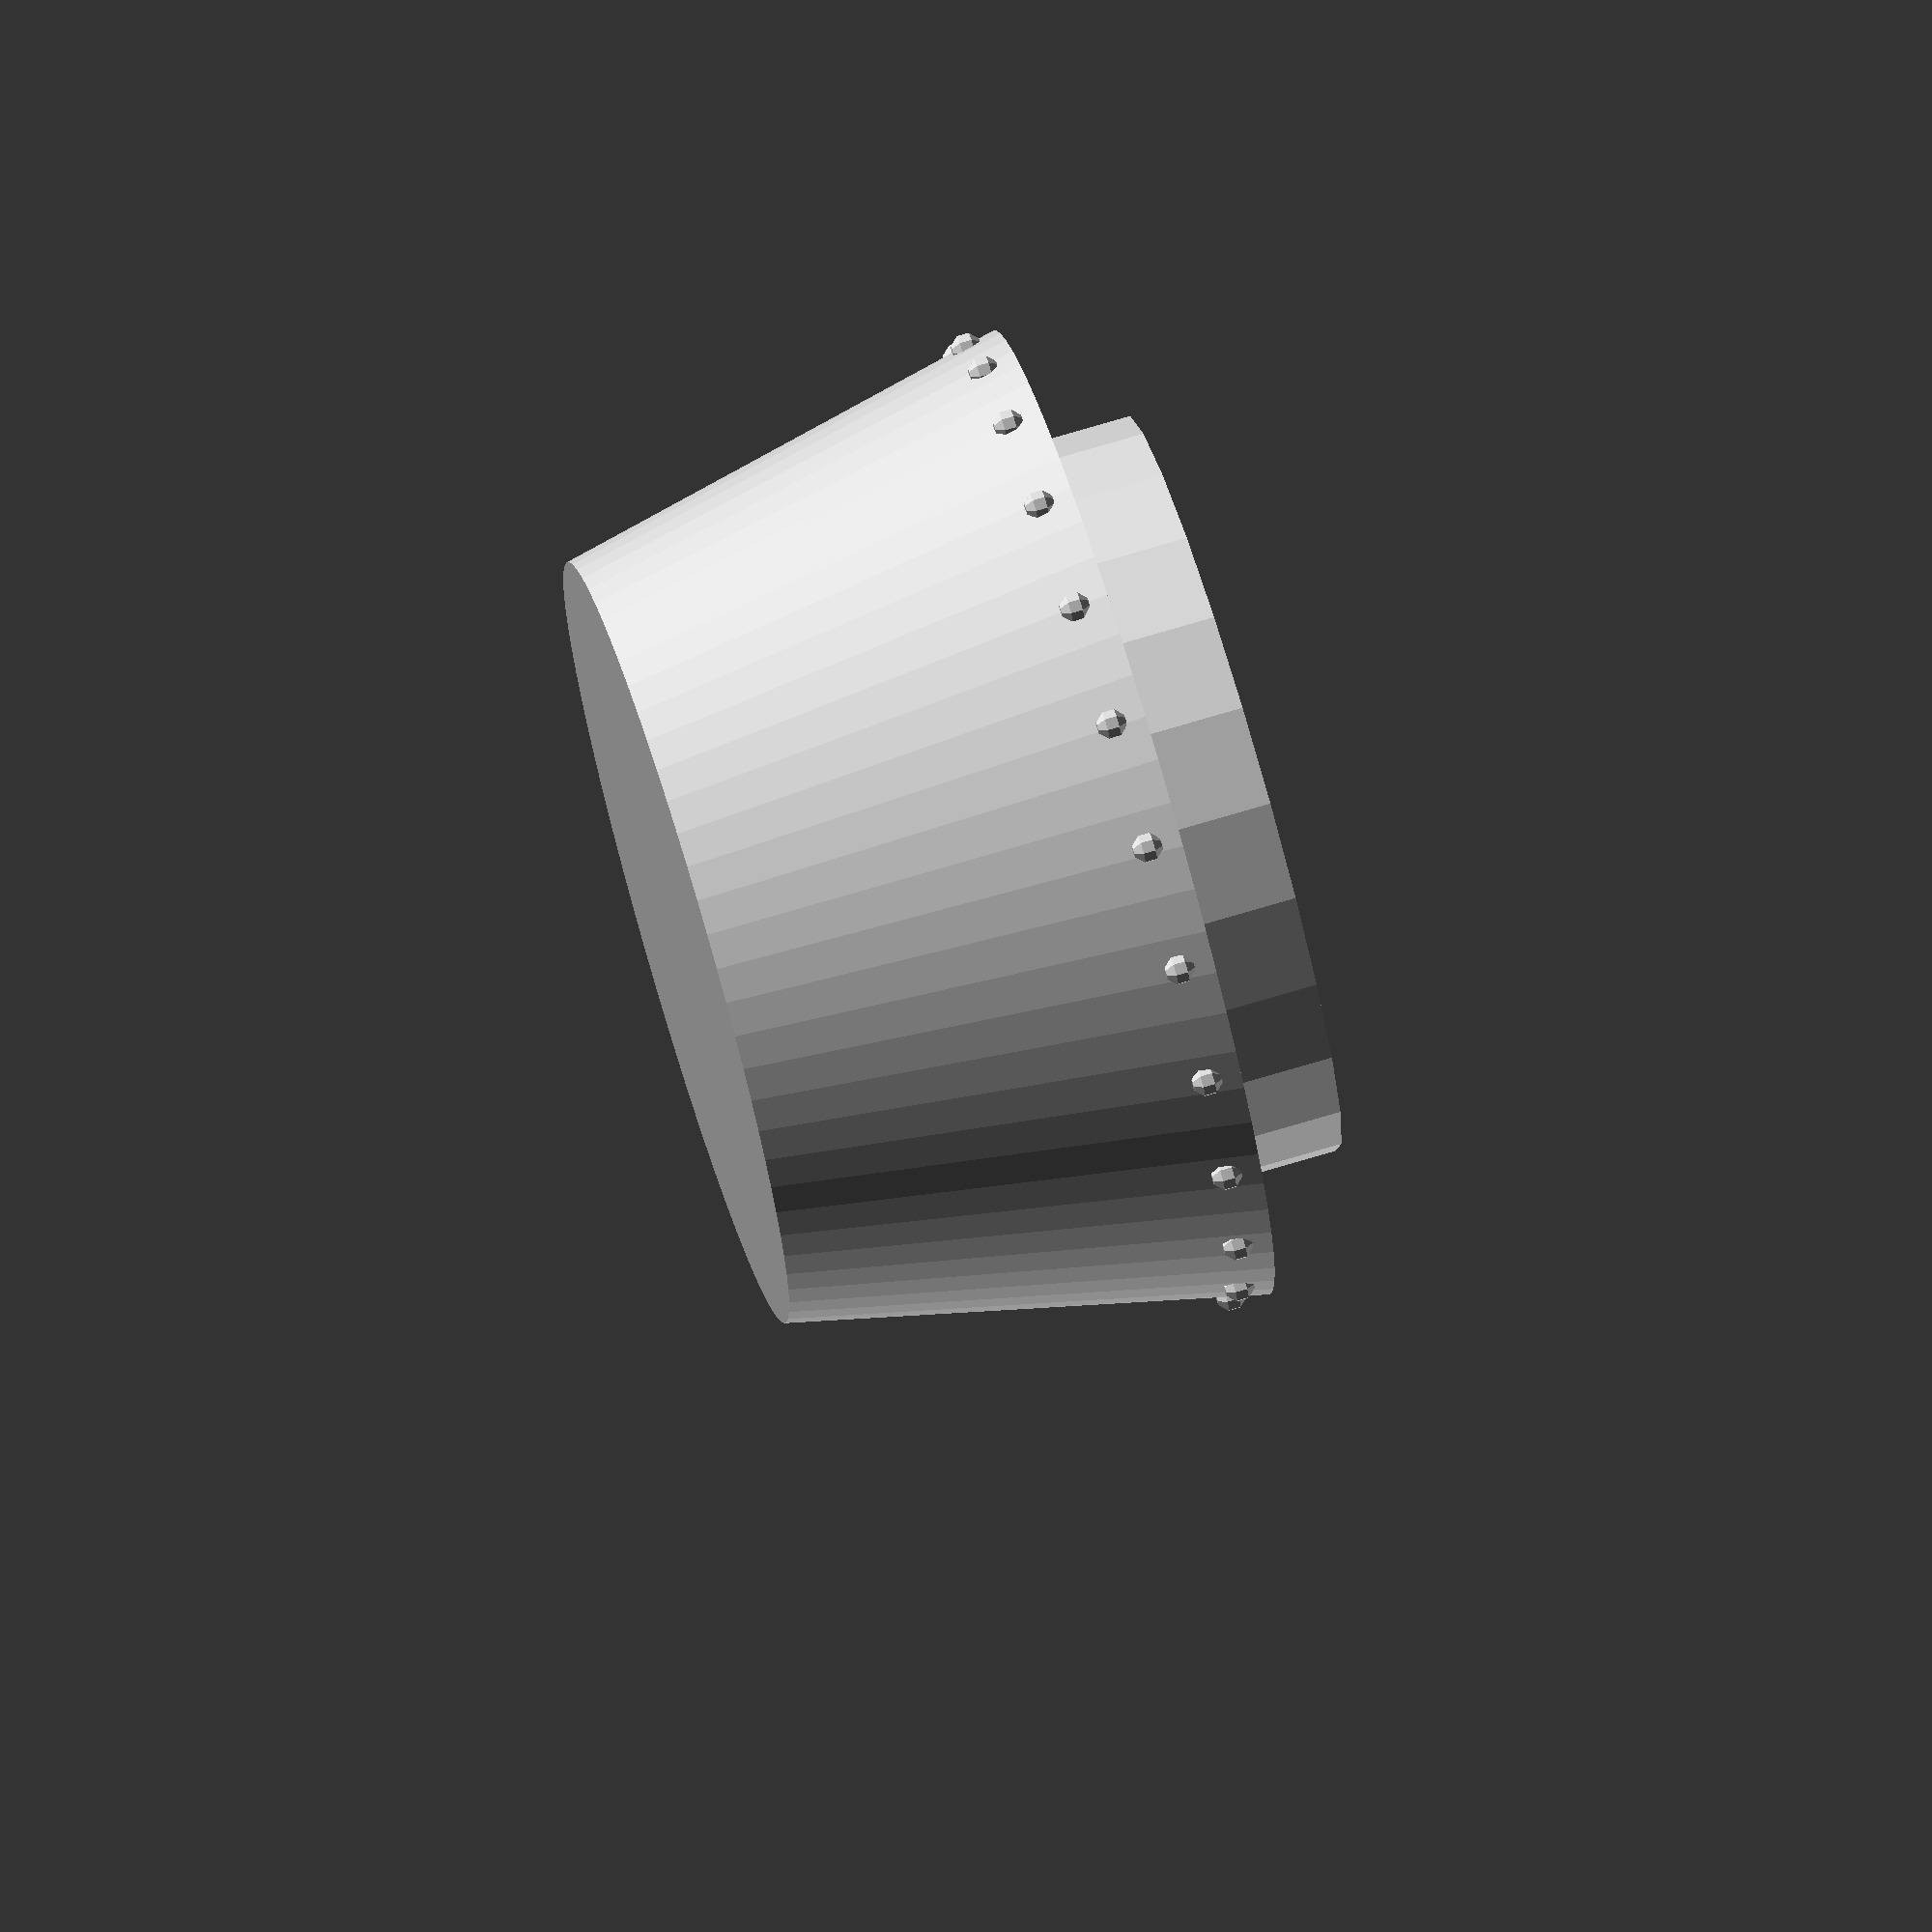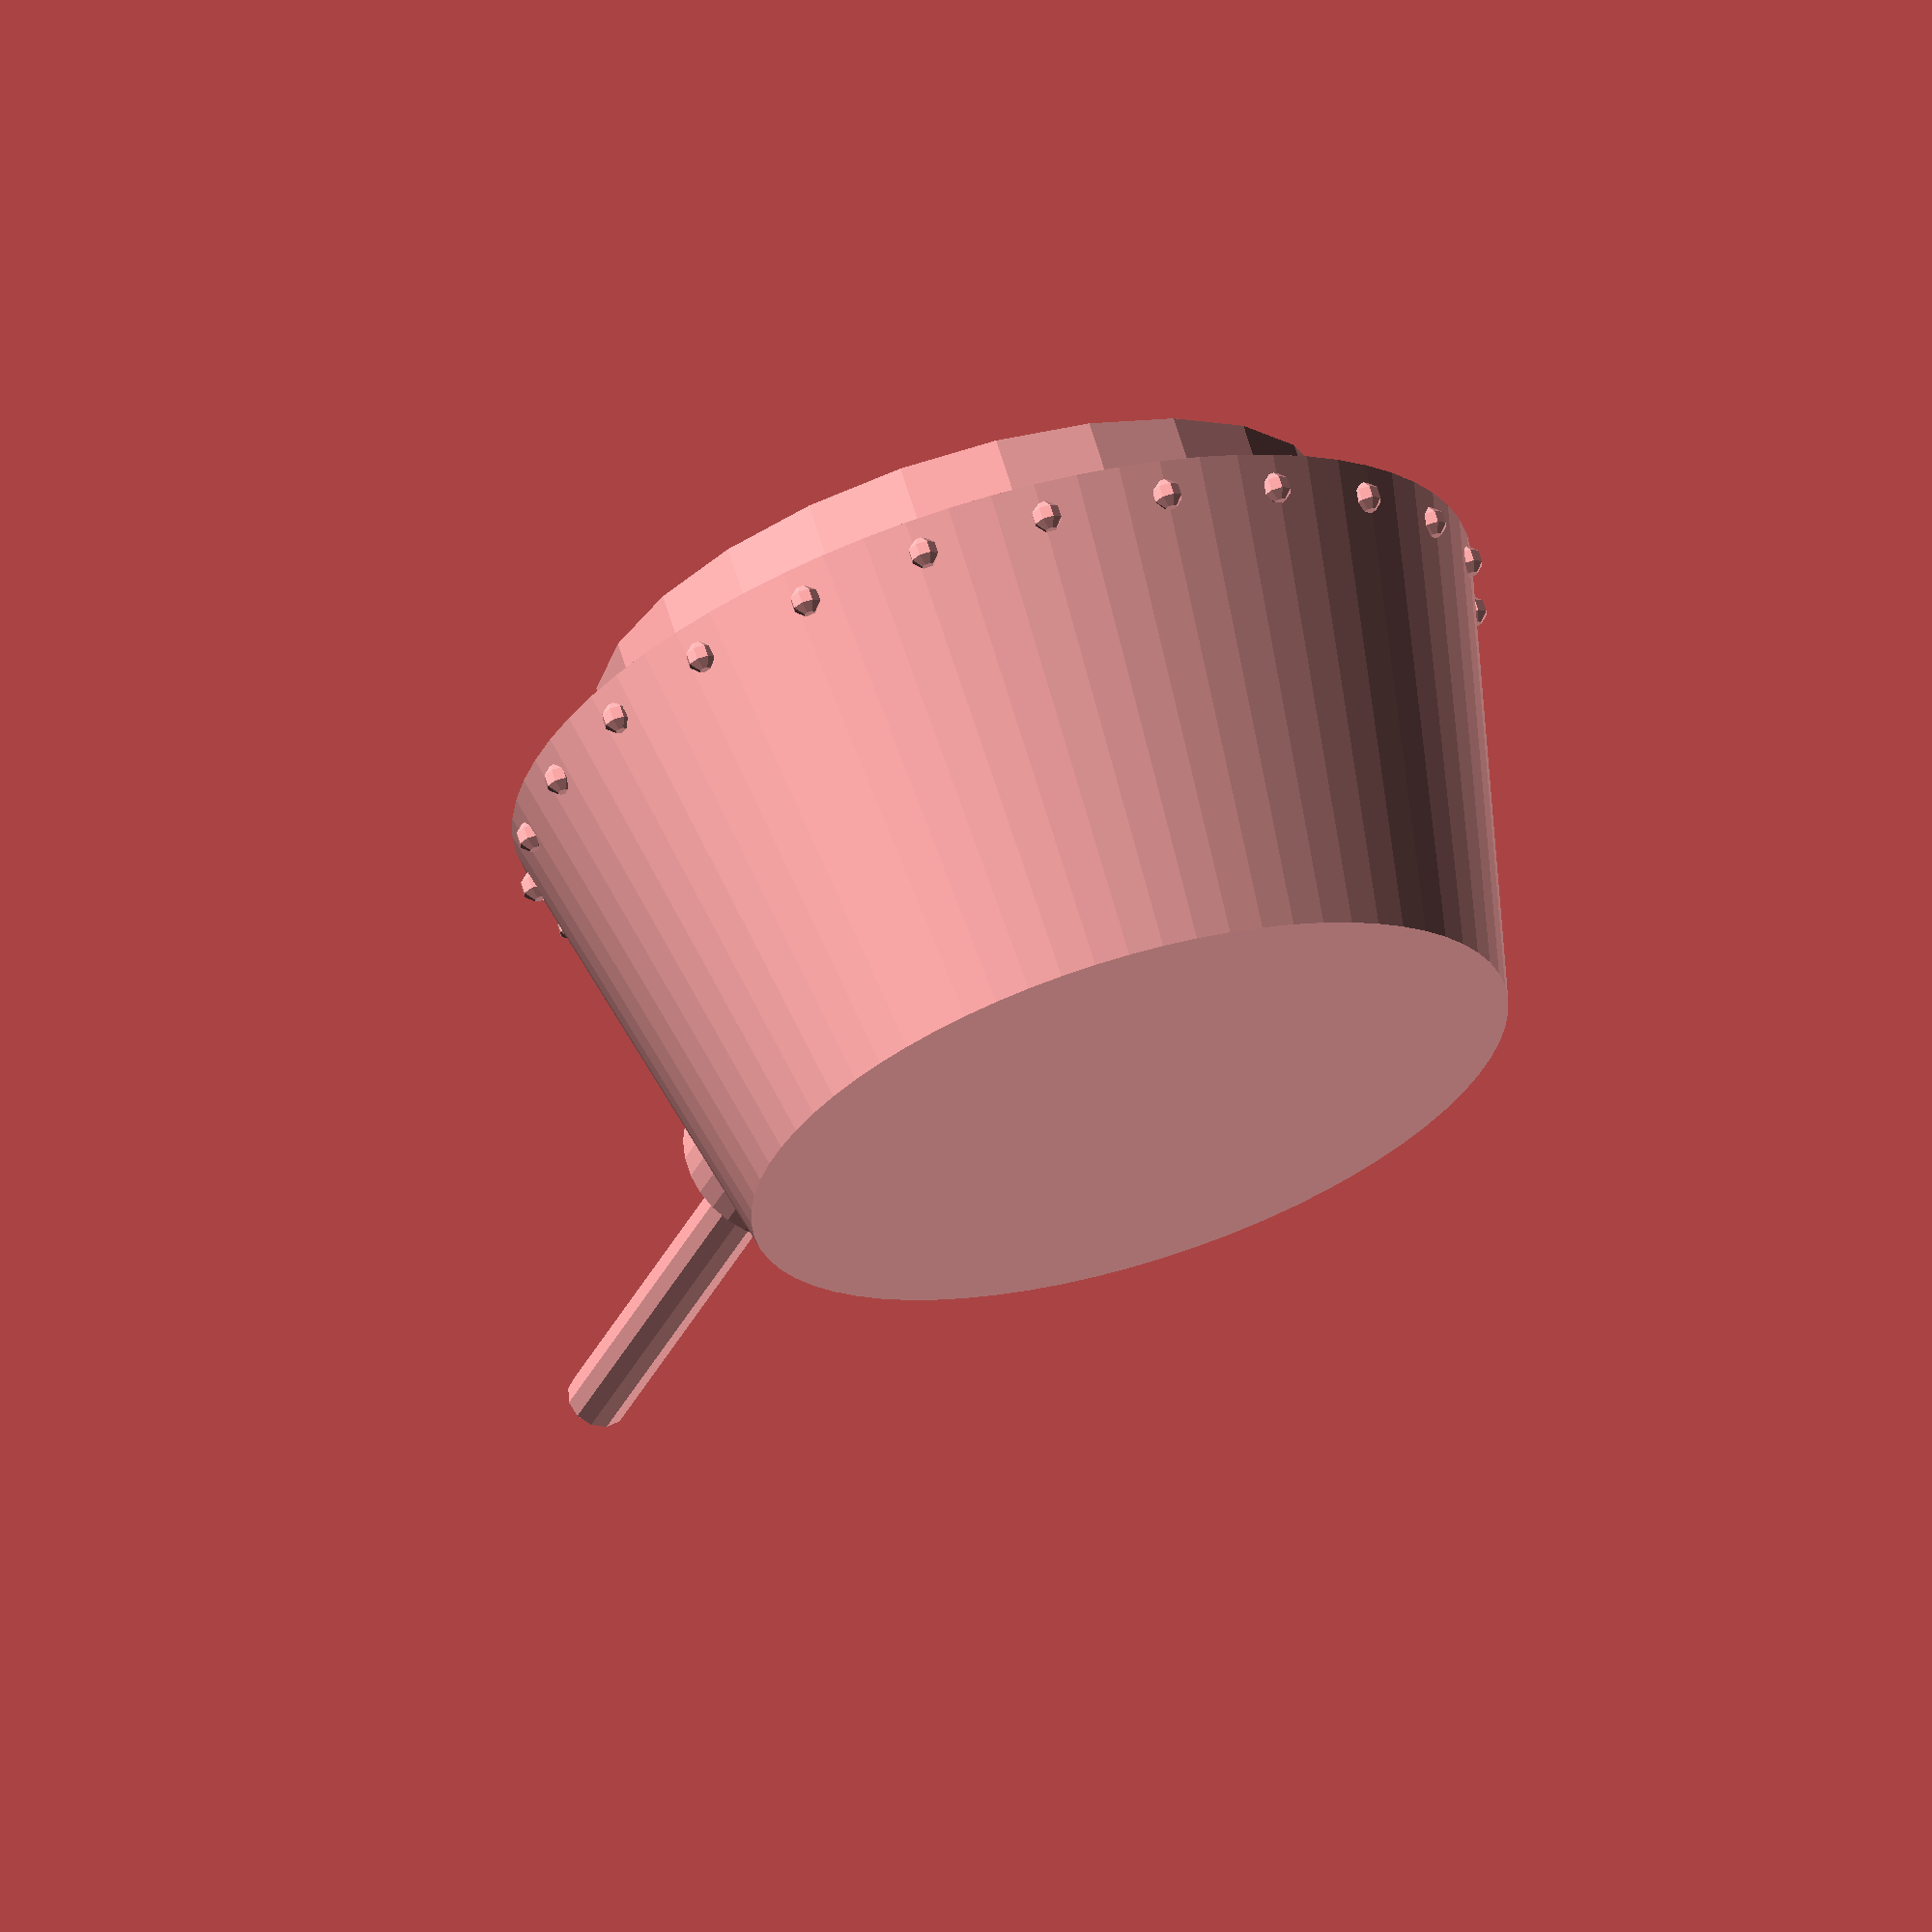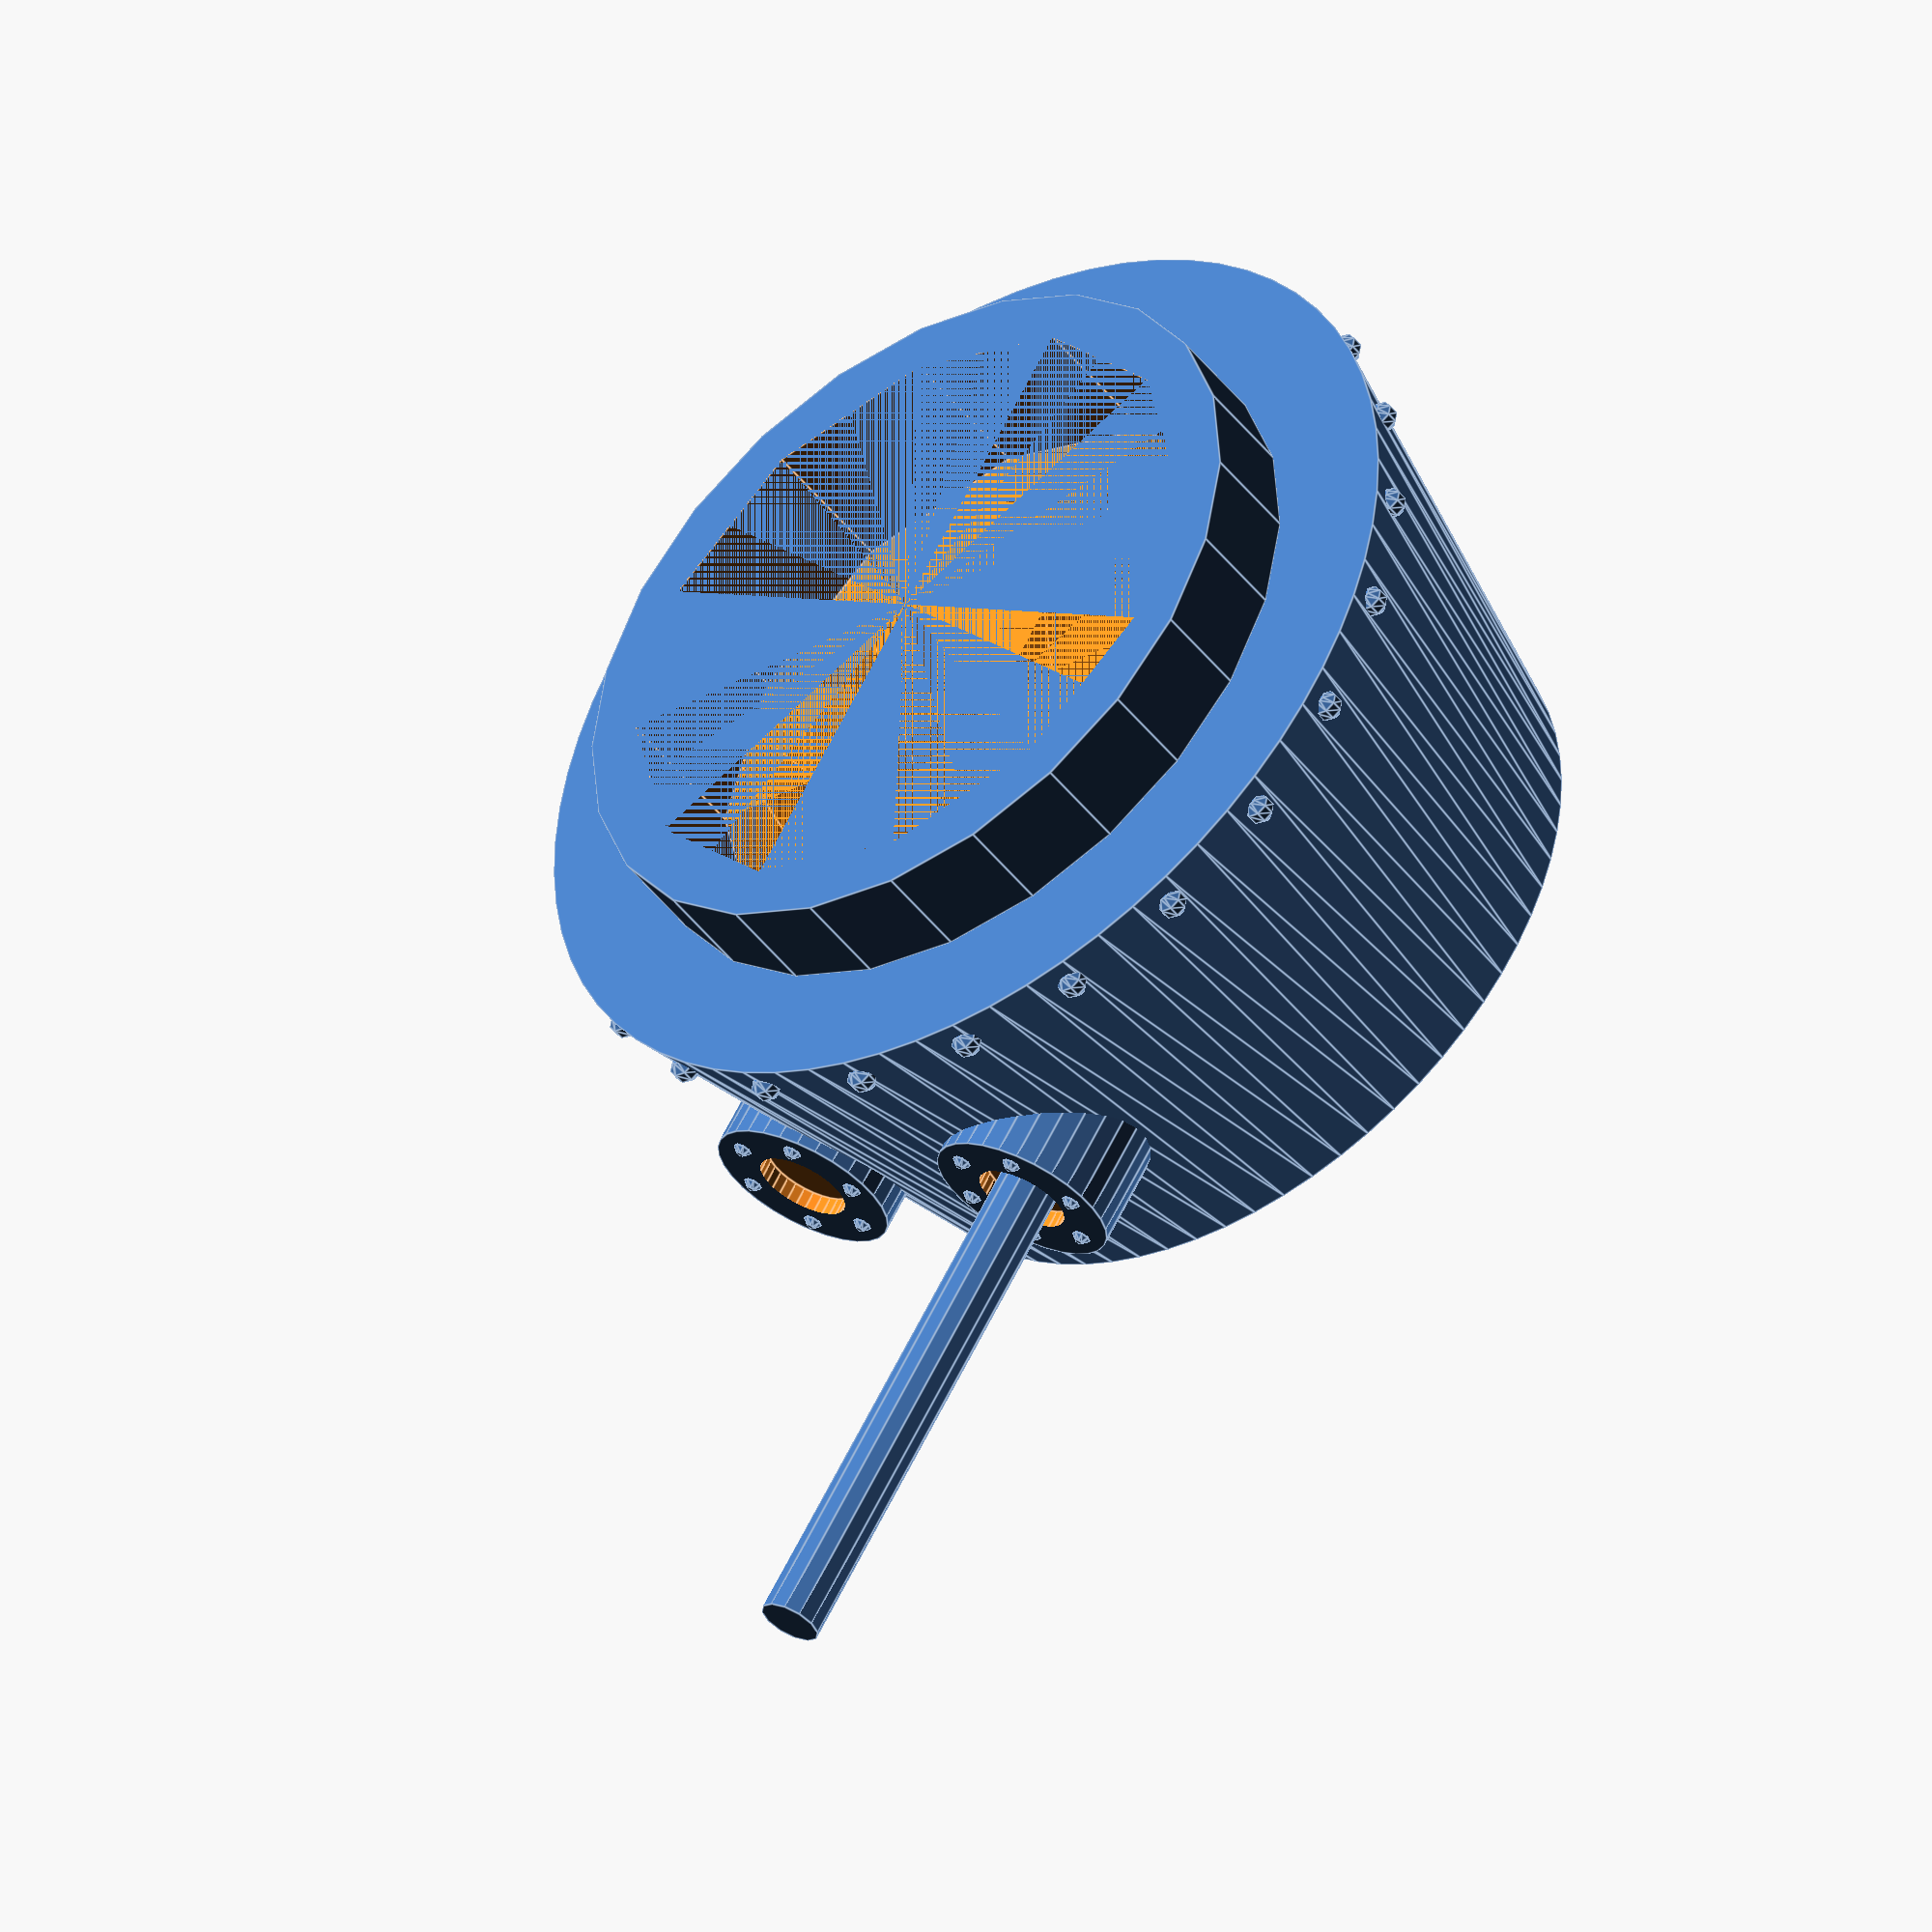
<openscad>
turret_bottom=19/2; 
turret_top=15/2;
ring_height=2;
ring_polygon=24;

//砲塔基本部分
module turm_basic(turm_h, turm_r1, turm_r2){
	cylinder(h=turm_h, r1=turm_r1, r2=turm_r2);
}
//リベット基本部分
module rivet_basic(rivet_r, rivet_number, rivet_height, sphere_r){
	for(i=[0:rivet_number-1]){
		a=i*(360/rivet_number);	
		translate([rivet_r*cos(a), rivet_r*sin(a), rivet_height]){
			sphere(sphere_r, $fn=8); //リベットの半径
		}
	}
}

//ガンポート基本部分
module gunport_basic(gunport_y, gunport_r, gunport_height, translate_x, cylinder_height, $fn=30){
	for(y=[-gunport_y:gunport_y*2:gunport_y]){
		translate([translate_x, y, gunport_height]){
			rotate([0, 90, 0]){
				cylinder(h=cylinder_height, r=gunport_r);
			}
		}
	}
}

//ガンポートのリベット
module gunport_rivet(){
	for(y=[-3:3*2:3]){
		translate([8, y, 5]){
			rotate([90, 0, 0]){
				rotate([0, 90, 0]){
					rivet_basic(1.35, 6, 0.65, 0.2); //リベット
				}
			}
		}
	}
}

//基本部分の結合
module turret(r=turret_bottom-0.15, rivet_number=24){
	turm_basic(9, turret_bottom, turret_top, $fn=70); //砲塔本体
	rivet_basic(r, 24, 0.65, 0.3); //リベット
	difference(){
		gunport_basic(3, 1.8, 5, 3.7, 5, $fn=30);
		gunport_basic(3, 1.8/2, 5, 8.35, 1, $fn=30);
	}
}

//銃身
module barrel($fn=12){
	translate([3.6, -3, 5]){
		rotate([0, 90, 0]){
			cylinder(h=15, r=0.6);
		}
	}
}

//ターレットリング
module ring($fn=ring_polygon){
	translate([0, 0, -ring_height]){
		cylinder(h=ring_height, r=14.5/2);
	}
}

//各モジュールを結合
module target(){
	union(){
		turret();
		ring();
		barrel();
		gunport_rivet();
	}
}

//内部の空洞化用モジュール
module tool($fn=ring_polygon/2, turret_thickness=1){
	//ターレットリング
	translate([0, 0, -ring_height]){
		cylinder(h=ring_height+turret_thickness, r=12.5/2);
	}
	//砲塔内部
	translate([0, 0, turret_thickness]){
		turm_basic(6.5, turret_bottom-turret_thickness, turret_top-turret_thickness);
	}
}

//targetからtoolを減算
difference(){
	target();
	tool();
}

</openscad>
<views>
elev=286.4 azim=80.2 roll=73.4 proj=o view=solid
elev=113.3 azim=290.5 roll=196.9 proj=o view=solid
elev=225.3 azim=237.3 roll=325.3 proj=o view=edges
</views>
